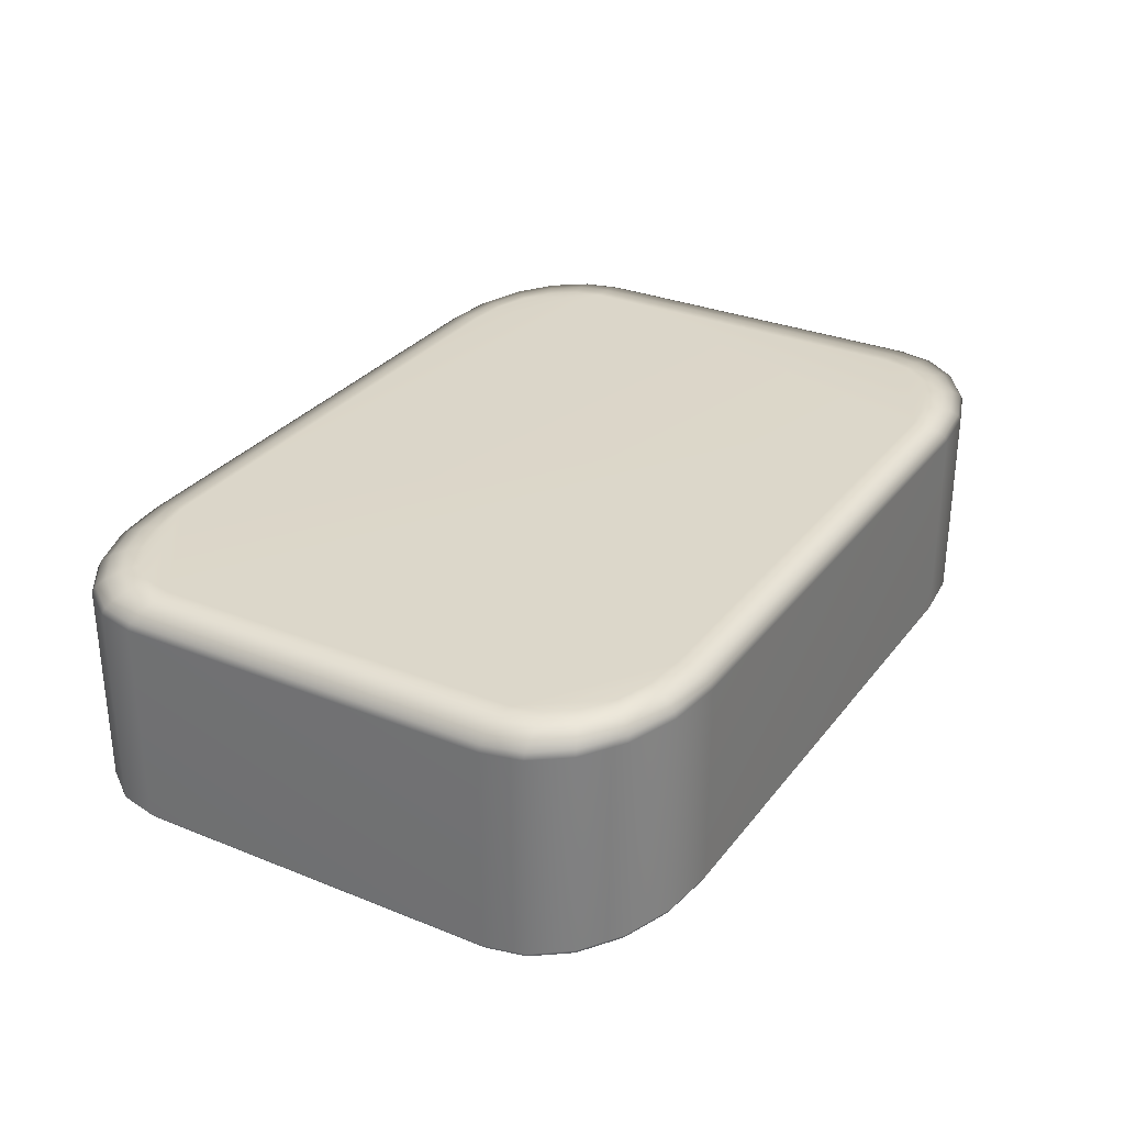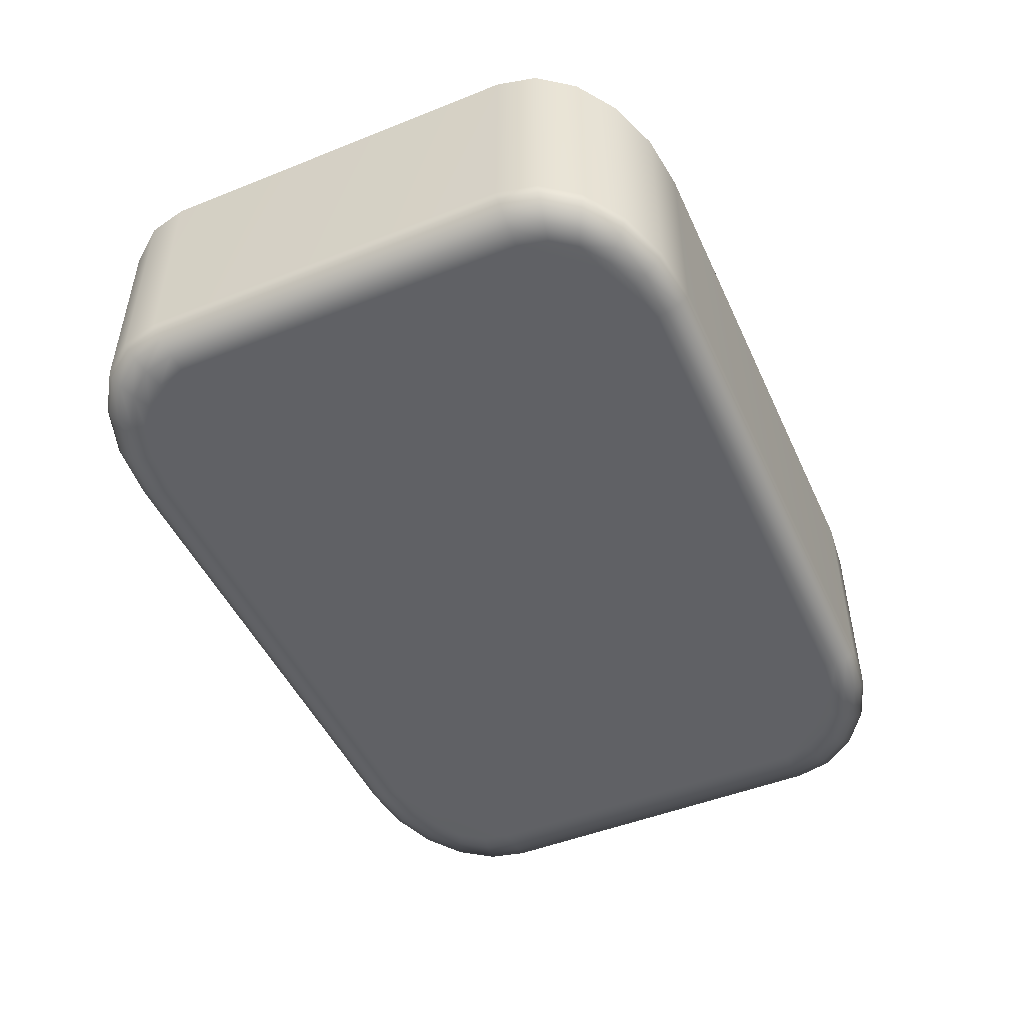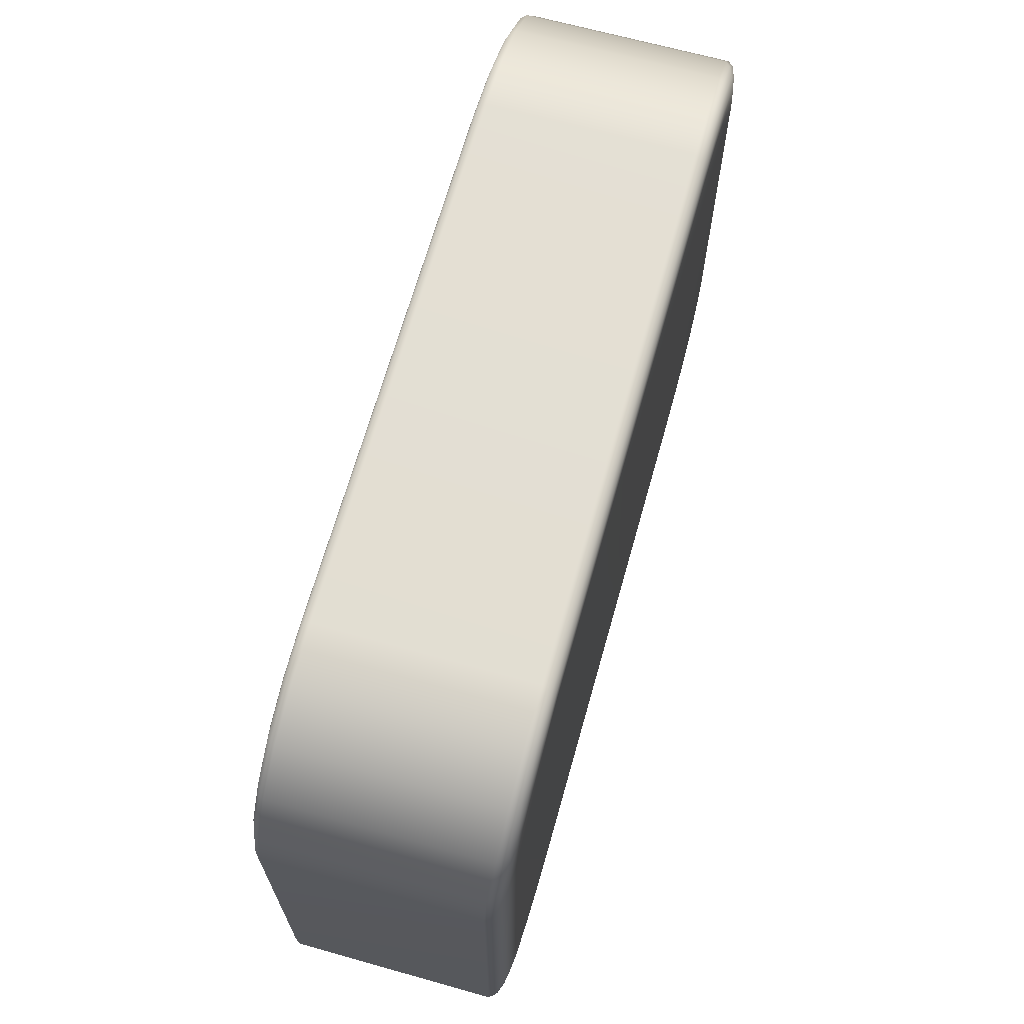
<metadata>
{"format":"obj","ext":"obj","renderer":"f3d","projection":"perspective","resolution":1024,"background":"white","views":[{"elev":30.2,"azim":120.4,"up":"+Y"},{"elev":-48.5,"azim":-66.0,"up":"+Y"},{"elev":67.0,"azim":105.7,"up":"+Z"}]}
</metadata>
<code>
v 0.5725 0.008518 0.6313
v 0.5696 0.002214 0.6061
v -0.5696 0.002214 0.6061
v -0.5725 0.008518 0.6313
v -0.6716 0.002214 0.5951
v -0.6831 0.008518 0.6193
v -0.658 0 0.5666
v -0.5662 0 0.5765
v -0.7587 0.002214 0.5648
v -0.7806 0.008518 0.5854
v -0.7328 0 0.5405
v -0.8278 0.002214 0.5177
v -0.858 0.008518 0.5326
v -0.7922 0 0.5
v -0.8278 0.002214 0.5177
v -0.8303 0 0.449
v -0.8448 0 0.3863
v -0.8448 0 -0.3863
v 0.8448 0 0.3863
v 0.5662 0 0.5765
v 0.658 0 0.5666
v 0.7328 0 0.5405
v 0.7922 0 0.5
v 0.8303 0 0.449
v -0.5662 0 -0.5765
v -0.658 0 -0.5666
v -0.5696 0.002214 -0.6061
v 0.5662 0 -0.5765
v -0.7328 0 -0.5405
v -0.6716 0.002214 -0.5951
v -0.7587 0.002214 -0.5648
v -0.8278 0.002214 -0.5177
v -0.7806 0.008518 -0.5854
v -0.7922 0 -0.5
v -0.8303 0 -0.449
v -0.8883 0.002214 -0.3886
v -0.8721 0.002214 -0.4583
v -0.9252 0.008518 -0.3906
v -0.9076 0.008518 -0.4661
v -0.858 0.008518 -0.5327
v -0.5725 0.008518 -0.6313
v -0.6831 0.008518 -0.6193
v 0.5696 0.002214 -0.6061
v -0.7953 0.01795 -0.5992
v -0.8781 0.01795 -0.5426
v -0.858 0.008518 -0.5327
v -0.8852 0.02908 -0.5462
v -0.5744 0.01795 -0.6481
v -0.6908 0.01795 -0.6355
v -0.8004 0.02908 -0.604
v 0.5725 0.008518 -0.6313
v -0.8004 0.4618 -0.604
v -0.8852 0.4618 -0.5462
v -0.8781 0.4729 -0.5426
v -0.7953 0.4729 -0.5992
v -0.858 0.4823 -0.5327
v -0.6935 0.4618 -0.6412
v -0.6935 0.02908 -0.6412
v -0.5751 0.02908 -0.654
v -0.5751 0.4618 -0.654
v -0.6908 0.4729 -0.6355
v 0.5744 0.01795 -0.6481
v -0.7806 0.4823 -0.5854
v 0.5751 0.02908 -0.654
v 0.6831 0.008518 -0.6193
v 0.6908 0.01795 -0.6355
v 0.6716 0.002214 -0.5951
v 0.658 0 -0.5666
v 0.7328 0 -0.5405
v 0.7922 0 -0.5
v 0.7587 0.002214 -0.5648
v 0.8278 0.002214 -0.5177
v 0.7806 0.008518 -0.5854
v 0.7953 0.01795 -0.5992
v 0.858 0.008518 -0.5327
v 0.8781 0.01795 -0.5426
v 0.6935 0.02908 -0.6412
v 0.8004 0.02908 -0.604
v 0.8852 0.02908 -0.5462
v 0.8852 0.4618 -0.5462
v 0.8004 0.4618 -0.604
v 0.6935 0.4618 -0.6412
v 0.7953 0.4729 -0.5992
v 0.8781 0.4729 -0.5426
v 0.5751 0.4618 -0.654
v 0.6908 0.4729 -0.6355
v 0.7806 0.4823 -0.5854
v 0.858 0.4823 -0.5327
v -0.5744 0.4729 -0.6481
v 0.5744 0.4729 -0.6481
v 0.6831 0.4823 -0.6193
v 0.7587 0.4886 -0.5648
v 0.8278 0.4886 -0.5177
v -0.6831 0.4823 -0.6193
v -0.5725 0.4823 -0.6313
v 0.5725 0.4823 -0.6313
v 0.6716 0.4886 -0.5951
v 0.658 0.4908 -0.5666
v 0.7328 0.4908 -0.5405
v 0.8448 0.4908 -0.3863
v 0.7922 0.4908 -0.5
v 0.8303 0.4908 -0.449
v 0.5696 0.4886 -0.6061
v -0.5696 0.4886 -0.6061
v -0.6716 0.4886 -0.5951
v 0.5662 0.4908 -0.5765
v -0.5662 0.4908 -0.5765
v -0.658 0.4908 -0.5666
v -0.7328 0.4908 -0.5405
v -0.7587 0.4886 -0.5648
v -0.8278 0.4886 -0.5177
v -0.7922 0.4908 -0.5
v -0.8721 0.4886 -0.4583
v -0.9076 0.4823 -0.4661
v -0.8303 0.4908 -0.449
v -0.8448 0.4908 -0.3863
v -0.8448 0.4908 0.3863
v 0.5662 0.4908 0.5765
v 0.8448 0.4908 0.3863
v 0.8883 0.4886 0.3886
v 0.8883 0.4886 -0.3886
v 0.8303 0.4908 0.449
v 0.9252 0.4823 0.3906
v 0.9252 0.4823 -0.3906
v 0.8721 0.4886 0.4583
v 0.9076 0.4823 0.4661
v 0.8278 0.4886 0.5177
v 0.7922 0.4908 0.5
v -0.5662 0.4908 0.5765
v -0.5696 0.4886 0.6061
v -0.658 0.4908 0.5666
v 0.5696 0.4886 0.6061
v 0.658 0.4908 0.5666
v 0.6716 0.4886 0.5951
v -0.5725 0.4823 0.6313
v 0.5725 0.4823 0.6313
v -0.6716 0.4886 0.5951
v -0.7587 0.4886 0.5648
v -0.7328 0.4908 0.5405
v -0.7922 0.4908 0.5
v -0.8303 0.4908 0.449
v -0.8883 0.4886 0.3886
v -0.8721 0.4886 0.4583
v -0.9252 0.4823 0.3906
v -0.9076 0.4823 0.4661
v -0.8278 0.4886 0.5177
v -0.858 0.4823 0.5326
v -0.6831 0.4823 0.6193
v -0.5744 0.4729 0.6481
v 0.5744 0.4729 0.6481
v 0.6831 0.4823 0.6193
v 0.6908 0.4729 0.6355
v 0.7806 0.4823 0.5854
v 0.7953 0.4729 0.5992
v 0.858 0.4823 0.5326
v 0.8781 0.4729 0.5426
v 0.9076 0.4823 0.4661
v -0.6908 0.4729 0.6355
v -0.5751 0.4618 0.654
v 0.5751 0.4618 0.654
v 0.6935 0.4618 0.6412
v 0.8004 0.4618 0.604
v -0.7953 0.4729 0.5992
v -0.7806 0.4823 0.5854
v -0.8781 0.4729 0.5426
v -0.858 0.4823 0.5326
v -0.9313 0.4729 0.4714
v -0.9076 0.4823 0.4661
v -0.9498 0.4729 0.3919
v -0.9252 0.4823 0.3906
v -0.9498 0.4729 -0.392
v -0.9252 0.4823 -0.3906
v -0.9076 0.4823 -0.4661
v -0.8004 0.4618 0.604
v -0.8852 0.4618 0.5462
v -0.9397 0.4618 0.4732
v -0.9584 0.4618 0.3924
v -0.9584 0.4618 -0.3924
v -0.9313 0.4729 -0.4714
v -0.8781 0.4729 -0.5426
v -0.858 0.4823 -0.5327
v -0.8852 0.4618 -0.5462
v -0.9397 0.4618 -0.4732
v -0.9584 0.02908 -0.3924
v -0.9397 0.02908 -0.4732
v -0.8852 0.02908 -0.5462
v -0.8781 0.01795 -0.5426
v -0.9313 0.01795 -0.4714
v -0.858 0.008518 -0.5327
v -0.9076 0.008518 -0.4661
v -0.9498 0.01795 -0.392
v -0.9252 0.008518 -0.3906
v -0.9584 0.02908 0.3924
v -0.9498 0.01795 0.3919
v -0.9252 0.008518 0.3906
v -0.9076 0.008518 0.4661
v -0.9397 0.02908 0.4732
v -0.9313 0.01795 0.4714
v -0.8852 0.02908 0.5462
v -0.8781 0.01795 0.5426
v -0.858 0.008518 0.5326
v -0.8004 0.02908 0.604
v -0.7953 0.01795 0.5992
v -0.7806 0.008518 0.5854
v -0.6935 0.02908 0.6412
v -0.6908 0.01795 0.6355
v -0.6831 0.008518 0.6193
v -0.6935 0.4618 0.6412
v -0.5751 0.02908 0.654
v -0.5744 0.01795 0.6481
v -0.5725 0.008518 0.6313
v 0.5751 0.02908 0.654
v 0.5744 0.01795 0.6481
v 0.5725 0.008518 0.6313
v 0.6831 0.008518 0.6193
v 0.6935 0.02908 0.6412
v 0.6908 0.01795 0.6355
v 0.8004 0.02908 0.604
v 0.7953 0.01795 0.5992
v 0.7806 0.008518 0.5854
v 0.8852 0.02908 0.5462
v 0.8781 0.01795 0.5426
v 0.858 0.008518 0.5326
v 0.8852 0.4618 0.5462
v 0.9397 0.02908 0.4732
v 0.9313 0.01795 0.4714
v 0.9076 0.008518 0.4661
v 0.9313 0.4729 0.4714
v 0.9397 0.4618 0.4732
v 0.9498 0.01795 0.3919
v 0.9252 0.008518 0.3906
v 0.9584 0.02908 0.3924
v 0.9498 0.4729 0.3919
v 0.9252 0.4823 0.3906
v 0.9252 0.4823 -0.3906
v 0.9584 0.4618 0.3924
v 0.9498 0.4729 -0.392
v 0.9076 0.4823 -0.4661
v 0.9498 0.01795 -0.392
v 0.9252 0.008518 -0.3906
v 0.9076 0.008518 -0.4661
v 0.9584 0.02908 -0.3924
v 0.9584 0.4618 -0.3924
v 0.9313 0.4729 -0.4714
v 0.858 0.4823 -0.5327
v 0.8781 0.4729 -0.5426
v 0.9397 0.4618 -0.4732
v 0.8852 0.4618 -0.5462
v 0.8852 0.02908 -0.5462
v 0.9397 0.02908 -0.4732
v 0.9313 0.01795 -0.4714
v 0.8781 0.01795 -0.5426
v 0.858 0.008518 -0.5327
v 0.5696 0.002214 0.6061
v -0.5662 0 0.5765
v -0.5696 0.002214 0.6061
v 0.5662 0 0.5765
v 0.658 0 0.5666
v 0.6716 0.002214 0.5951
v 0.5725 0.008518 0.6313
v 0.6831 0.008518 0.6193
v 0.7806 0.008518 0.5854
v 0.7587 0.002214 0.5648
v 0.7328 0 0.5405
v 0.858 0.008518 0.5326
v 0.8278 0.002214 0.5177
v 0.7922 0 0.5
v 0.9076 0.008518 0.4661
v 0.8721 0.002214 0.4583
v 0.9252 0.008518 0.3906
v 0.8303 0 0.449
v 0.8883 0.002214 0.3886
v 0.8448 0 0.3863
v -0.9252 0.4823 -0.3906
v -0.8883 0.4886 0.3886
v -0.9252 0.4823 0.3906
v -0.8883 0.4886 -0.3886
v -0.8448 0.4908 0.3863
v -0.8448 0.4908 -0.3863
v -0.8303 0.4908 -0.449
v -0.8721 0.4886 -0.4583
v -0.9076 0.4823 -0.4661
v -0.8883 0.002214 -0.3886
v -0.9252 0.008518 -0.3906
v -0.9252 0.008518 0.3906
v -0.8883 0.002214 0.3886
v -0.8448 0 -0.3863
v -0.8448 0 0.3863
v -0.8303 0 0.449
v -0.8721 0.002214 0.4583
v -0.9076 0.008518 0.4661
v -0.8278 0.002214 0.5177
v -0.7922 0 0.5
v 0.9252 0.008518 -0.3906
v 0.8883 0.002214 0.3886
v 0.9252 0.008518 0.3906
v 0.8883 0.002214 -0.3886
v 0.8448 0 0.3863
v 0.8448 0 -0.3863
v 0.8303 0 -0.449
v 0.8721 0.002214 -0.4583
v 0.9076 0.008518 -0.4661
v 0.5662 0.4908 0.5765
v 0.8448 0.4908 0.3863
v 0.8303 0.4908 0.449
v 0.7922 0.4908 0.5
v 0.7328 0.4908 0.5405
v 0.658 0.4908 0.5666
v 0.6716 0.4886 0.5951
v 0.7587 0.4886 0.5648
v 0.8278 0.4886 0.5177
v 0.6831 0.4823 0.6193
v 0.5725 0.4823 0.6313
v 0.5696 0.4886 0.6061
v 0.7806 0.4823 0.5854
v 0.858 0.4823 0.5326
v 0.8721 0.4886 0.4583
v 0.9076 0.4823 0.4661
v 0.5662 0 -0.5765
v -0.5662 0 -0.5765
v 0.8448 0 0.3863
v 0.8448 0 -0.3863
v 0.8303 0 -0.449
v 0.7922 0 -0.5
v 0.8278 0.002214 -0.5177
v 0.8721 0.002214 -0.4583
v 0.858 0.008518 -0.5327
v 0.9076 0.008518 -0.4661
v 0.7806 0.008518 -0.5854
v 0.7587 0.002214 -0.5648
v -0.7922 0.4908 0.5
v -0.8721 0.4886 0.4583
v -0.8303 0.4908 0.449
v -0.8278 0.4886 0.5177
v -0.7328 0.4908 0.5405
v -0.7587 0.4886 0.5648
v -0.858 0.4823 0.5326
v -0.7806 0.4823 0.5854
v -0.6716 0.4886 0.5951
v -0.6831 0.4823 0.6193
v -0.7587 0.4886 -0.5648
v -0.7328 0.4908 -0.5405
v -0.7922 0.4908 -0.5
v -0.8278 0.4886 -0.5177
v -0.7587 0.002214 -0.5648
v -0.7806 0.008518 -0.5854
v -0.858 0.008518 -0.5327
v -0.8278 0.002214 -0.5177
v 0.8278 0.4886 -0.5177
v 0.7328 0.4908 -0.5405
v 0.7587 0.4886 -0.5648
v 0.7922 0.4908 -0.5
v 0.8721 0.4886 -0.4583
v 0.8303 0.4908 -0.449
v 0.9076 0.4823 -0.4661
v 0.858 0.4823 -0.5327
v 0.9252 0.4823 -0.3906
v 0.8883 0.4886 -0.3886
v 0.8448 0.4908 -0.3863
f 2 1 3
f 3 1 4
f 4 5 3
f 6 5 4
f 5 7 3
f 3 7 8
f 5 6 9
f 9 6 10
f 7 5 11
f 11 8 7
f 11 5 9
f 9 10 12
f 12 10 13
f 11 9 14
f 14 8 11
f 14 9 15
f 16 8 14
f 17 8 16
f 8 17 18
f 18 19 8
f 19 20 8
f 20 19 21
f 21 19 22
f 22 19 23
f 23 19 24
f 25 19 18
f 25 18 26
f 26 27 25
f 27 28 25
f 26 18 29
f 30 27 26
f 31 26 29
f 30 26 31
f 31 29 32
f 33 30 31
f 29 18 34
f 32 29 34
f 34 18 35
f 36 35 18
f 37 34 35
f 37 35 36
f 32 34 37
f 38 37 36
f 39 37 38
f 39 32 37
f 40 32 39
f 30 41 27
f 42 30 33
f 42 41 30
f 41 43 27
f 43 28 27
f 44 42 33
f 44 33 45
f 45 33 46
f 47 44 45
f 42 48 41
f 49 42 44
f 49 48 42
f 50 44 47
f 50 49 44
f 51 43 41
f 48 51 41
f 50 47 52
f 52 47 53
f 54 52 53
f 55 52 54
f 56 55 54
f 57 50 52
f 55 57 52
f 58 49 50
f 58 50 57
f 49 59 48
f 58 59 49
f 60 58 57
f 59 58 60
f 61 57 55
f 57 61 60
f 59 62 48
f 62 51 48
f 63 55 56
f 63 61 55
f 60 64 59
f 64 62 59
f 62 65 51
f 64 66 62
f 66 65 62
f 65 67 51
f 51 67 43
f 67 68 43
f 43 68 28
f 69 28 68
f 67 69 68
f 70 28 69
f 71 69 67
f 71 70 69
f 65 71 67
f 72 70 71
f 73 71 65
f 66 73 65
f 74 73 66
f 74 75 73
f 76 75 74
f 77 74 66
f 77 66 64
f 78 76 74
f 78 74 77
f 79 76 78
f 79 78 80
f 78 77 81
f 80 78 81
f 77 64 82
f 81 77 82
f 83 80 81
f 84 80 83
f 82 64 85
f 85 64 60
f 86 81 82
f 83 81 86
f 82 85 86
f 87 84 83
f 88 84 87
f 89 85 60
f 60 61 89
f 86 85 90
f 90 85 89
f 91 83 86
f 87 83 91
f 86 90 91
f 92 88 87
f 93 88 92
f 61 94 89
f 94 61 63
f 95 90 89
f 89 94 95
f 91 90 96
f 96 90 95
f 97 87 91
f 92 87 97
f 91 96 97
f 98 92 97
f 99 92 98
f 98 100 99
f 99 100 101
f 101 100 102
f 97 96 103
f 97 103 98
f 104 96 95
f 103 96 104
f 94 105 95
f 95 105 104
f 98 103 106
f 106 100 98
f 106 103 107
f 107 103 104
f 107 100 106
f 104 108 107
f 105 108 104
f 109 107 108
f 108 105 109
f 105 94 110
f 109 105 110
f 110 94 63
f 110 63 111
f 112 107 109
f 111 63 56
f 111 56 113
f 113 56 114
f 115 111 113
f 112 111 115
f 115 107 112
f 116 107 115
f 107 116 117
f 118 107 117
f 119 107 118
f 119 100 107
f 120 100 119
f 121 100 120
f 122 120 119
f 123 121 120
f 124 121 123
f 125 123 120
f 125 120 122
f 126 123 125
f 125 122 127
f 127 122 128
f 117 129 118
f 130 118 129
f 129 117 131
f 131 130 129
f 132 118 130
f 132 133 118
f 134 133 132
f 135 132 130
f 136 132 135
f 137 130 131
f 137 135 130
f 137 131 138
f 138 131 139
f 131 117 139
f 139 117 140
f 140 117 141
f 142 141 117
f 143 141 142
f 144 143 142
f 145 143 144
f 145 146 143
f 147 146 145
f 148 135 137
f 148 149 135
f 149 136 135
f 150 136 149
f 150 151 136
f 152 151 150
f 152 153 151
f 154 153 152
f 154 155 153
f 156 155 154
f 156 157 155
f 158 149 148
f 159 150 149
f 158 159 149
f 160 152 150
f 160 150 159
f 161 154 152
f 161 152 160
f 162 156 154
f 162 154 161
f 158 148 163
f 163 148 164
f 163 164 165
f 165 164 166
f 165 166 167
f 167 166 168
f 167 168 169
f 169 168 170
f 170 171 169
f 172 171 170
f 173 171 172
f 174 158 163
f 175 163 165
f 174 163 175
f 176 165 167
f 175 165 176
f 177 167 169
f 176 167 177
f 171 178 169
f 169 178 177
f 179 171 173
f 179 178 171
f 173 180 179
f 181 180 173
f 180 182 179
f 183 178 179
f 179 182 183
f 183 184 178
f 184 177 178
f 182 185 183
f 185 184 183
f 186 185 182
f 186 187 185
f 185 187 188
f 185 188 184
f 187 189 188
f 188 189 190
f 188 190 191
f 184 188 191
f 191 190 192
f 193 177 184
f 184 191 193
f 191 192 194
f 193 191 194
f 194 192 195
f 196 194 195
f 197 177 193
f 176 177 197
f 198 193 194
f 198 194 196
f 197 193 198
f 199 176 197
f 198 199 197
f 175 176 199
f 196 200 198
f 200 199 198
f 201 200 196
f 202 175 199
f 200 202 199
f 174 175 202
f 201 203 200
f 203 202 200
f 204 203 201
f 205 174 202
f 203 205 202
f 204 206 203
f 206 205 203
f 207 206 204
f 208 174 205
f 208 158 174
f 208 159 158
f 209 208 205
f 159 208 209
f 205 206 209
f 209 160 159
f 206 207 210
f 209 206 210
f 210 207 211
f 212 160 209
f 210 212 209
f 211 213 210
f 213 212 210
f 214 213 211
f 215 213 214
f 216 160 212
f 161 160 216
f 217 212 213
f 217 213 215
f 216 212 217
f 218 161 216
f 217 218 216
f 162 161 218
f 215 219 217
f 219 218 217
f 220 219 215
f 221 162 218
f 219 221 218
f 220 222 219
f 222 221 219
f 223 222 220
f 224 162 221
f 224 156 162
f 222 225 221
f 225 224 221
f 223 226 222
f 226 225 222
f 227 226 223
f 224 228 156
f 228 157 156
f 229 224 225
f 229 228 224
f 226 227 230
f 230 227 231
f 225 226 232
f 232 229 225
f 232 226 230
f 228 233 157
f 157 233 234
f 233 235 234
f 229 236 228
f 228 236 233
f 236 229 232
f 237 235 233
f 236 237 233
f 237 238 235
f 231 239 230
f 240 239 231
f 241 239 240
f 230 242 232
f 239 242 230
f 232 243 236
f 243 237 236
f 242 243 232
f 244 238 237
f 243 244 237
f 238 244 245
f 245 244 246
f 244 247 246
f 247 244 243
f 246 247 248
f 247 249 248
f 243 250 247
f 242 250 243
f 250 249 247
f 251 242 239
f 250 242 251
f 250 251 249
f 251 239 241
f 249 251 252
f 251 241 252
f 252 241 253
f 255 254 256
f 257 254 255
f 258 254 257
f 259 254 258
f 259 260 254
f 261 260 259
f 259 262 261
f 258 263 259
f 263 262 259
f 264 263 258
f 263 265 262
f 264 266 263
f 266 265 263
f 267 266 264
f 266 268 265
f 267 269 266
f 269 268 266
f 268 269 270
f 271 269 267
f 270 269 272
f 269 271 272
f 272 271 273
f 275 274 276
f 277 274 275
f 278 277 275
f 279 277 278
f 280 277 279
f 281 277 280
f 281 274 277
f 282 274 281
f 284 283 285
f 285 283 286
f 283 287 286
f 286 287 288
f 289 286 288
f 290 285 286
f 290 286 289
f 291 285 290
f 290 13 291
f 292 13 290
f 289 292 290
f 293 292 289
f 295 294 296
f 297 294 295
f 298 297 295
f 299 297 298
f 300 297 299
f 301 297 300
f 301 294 297
f 302 294 301
f 304 303 305
f 305 303 306
f 306 303 307
f 307 303 308
f 309 307 308
f 310 306 307
f 310 307 309
f 311 306 310
f 312 310 309
f 312 309 313
f 313 309 314
f 315 310 312
f 315 311 310
f 316 311 315
f 316 317 311
f 318 317 316
f 320 319 321
f 321 319 322
f 322 319 323
f 323 319 324
f 325 323 324
f 326 323 325
f 327 326 325
f 328 326 327
f 327 325 329
f 329 325 330
f 332 331 333
f 334 331 332
f 334 335 331
f 336 335 334
f 337 336 334
f 338 336 337
f 338 339 336
f 340 339 338
f 342 341 343
f 343 341 344
f 346 345 347
f 347 345 348
f 350 349 351
f 352 349 350
f 352 353 349
f 354 353 352
f 353 355 349
f 349 355 356
f 355 353 357
f 357 353 358
f 353 354 358
f 358 354 359

</code>
